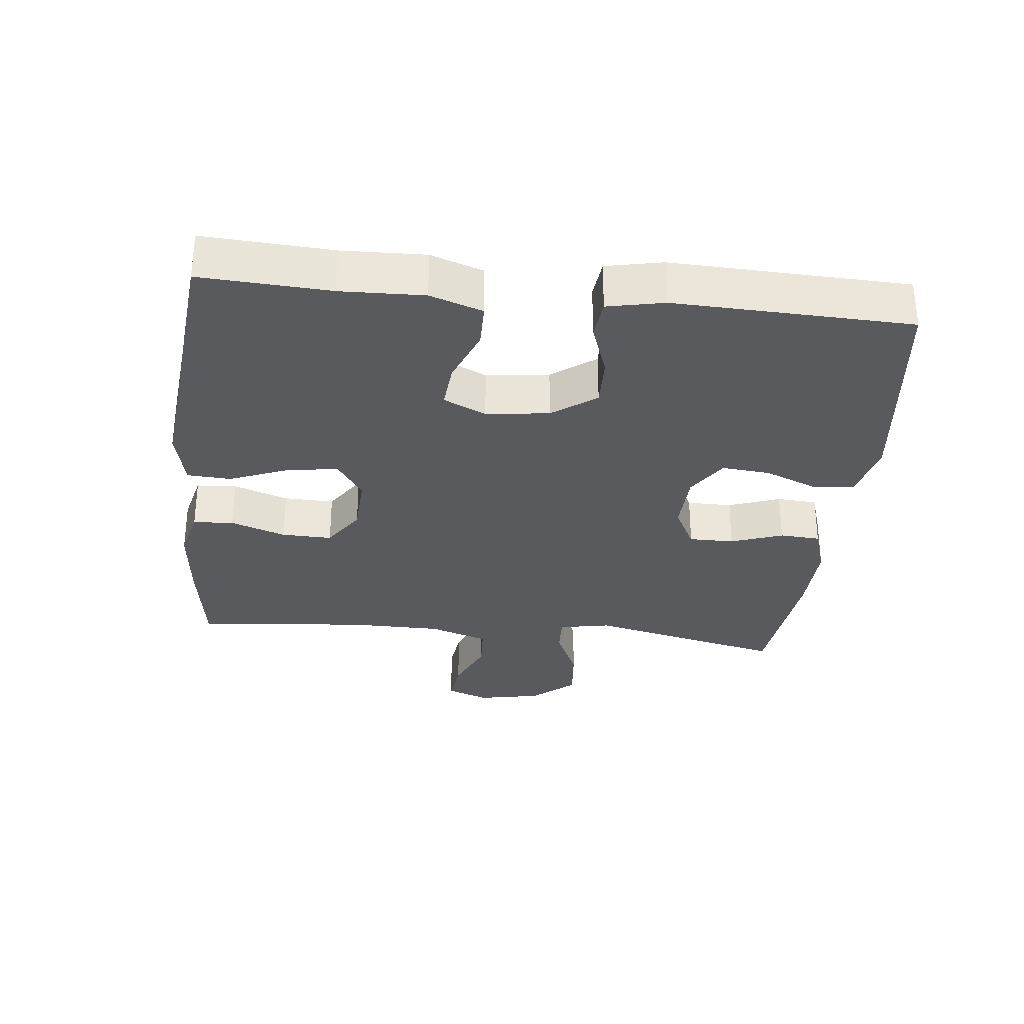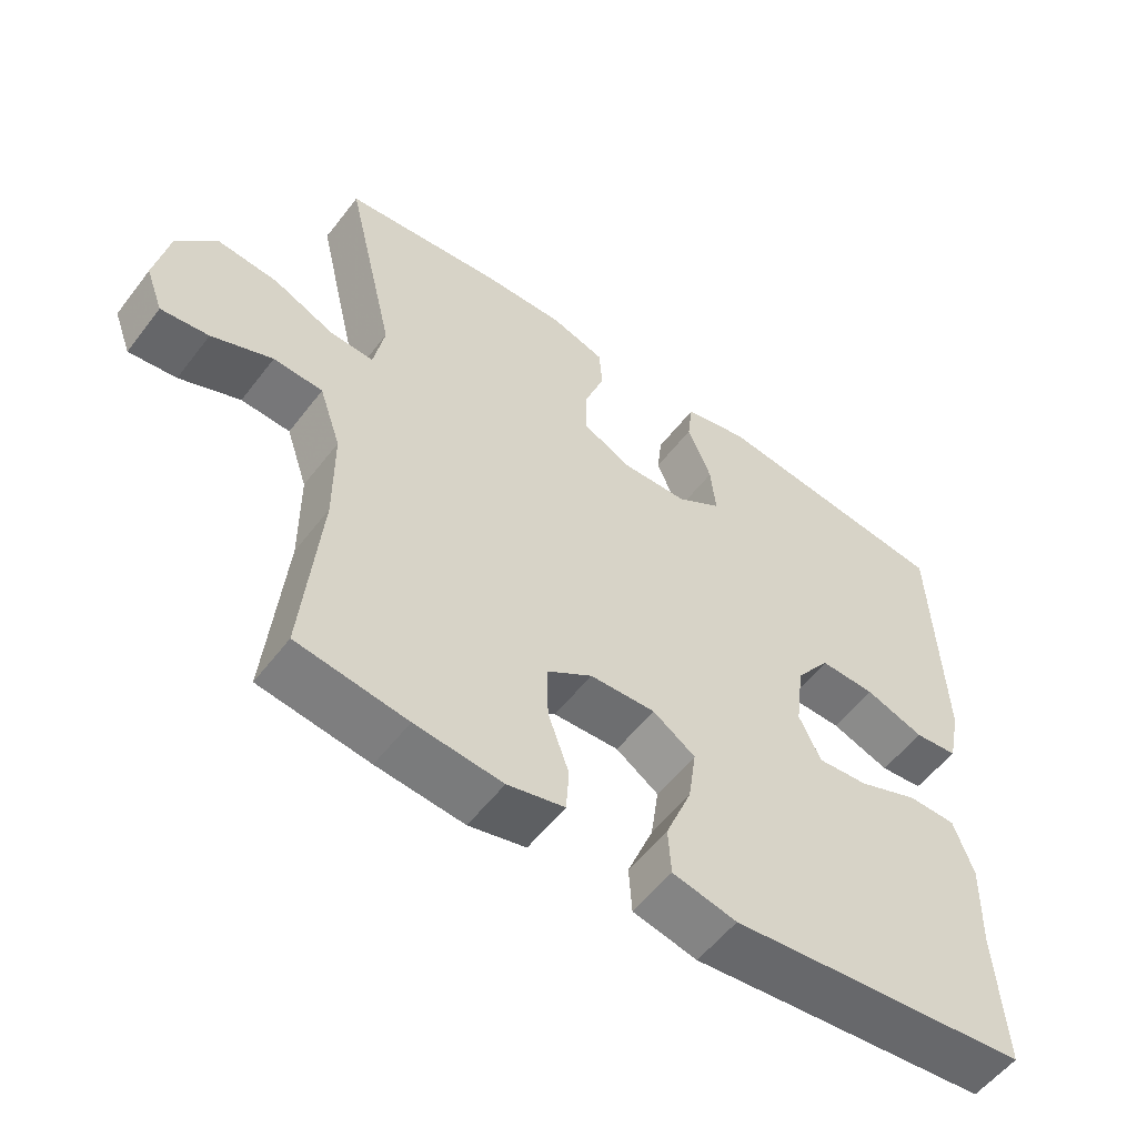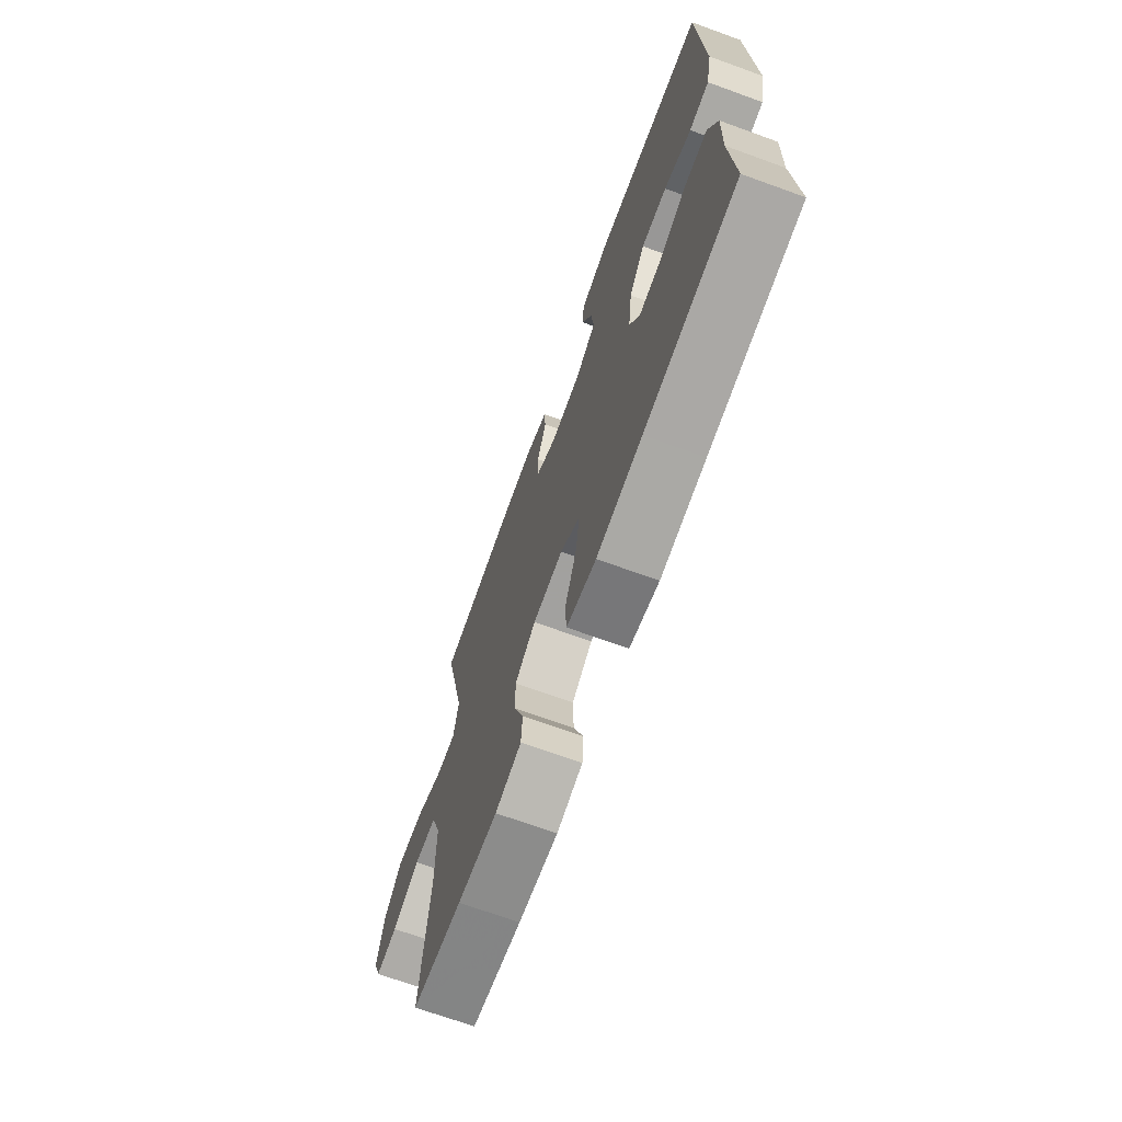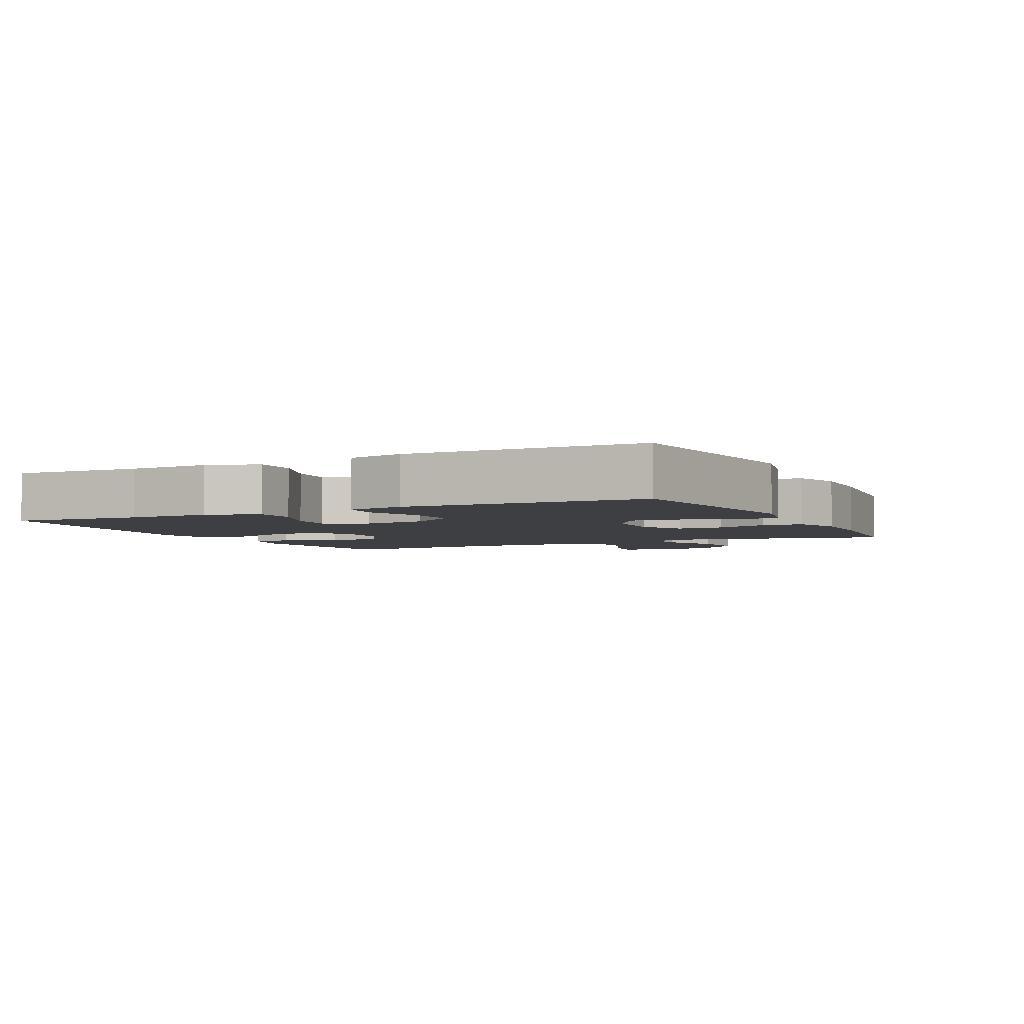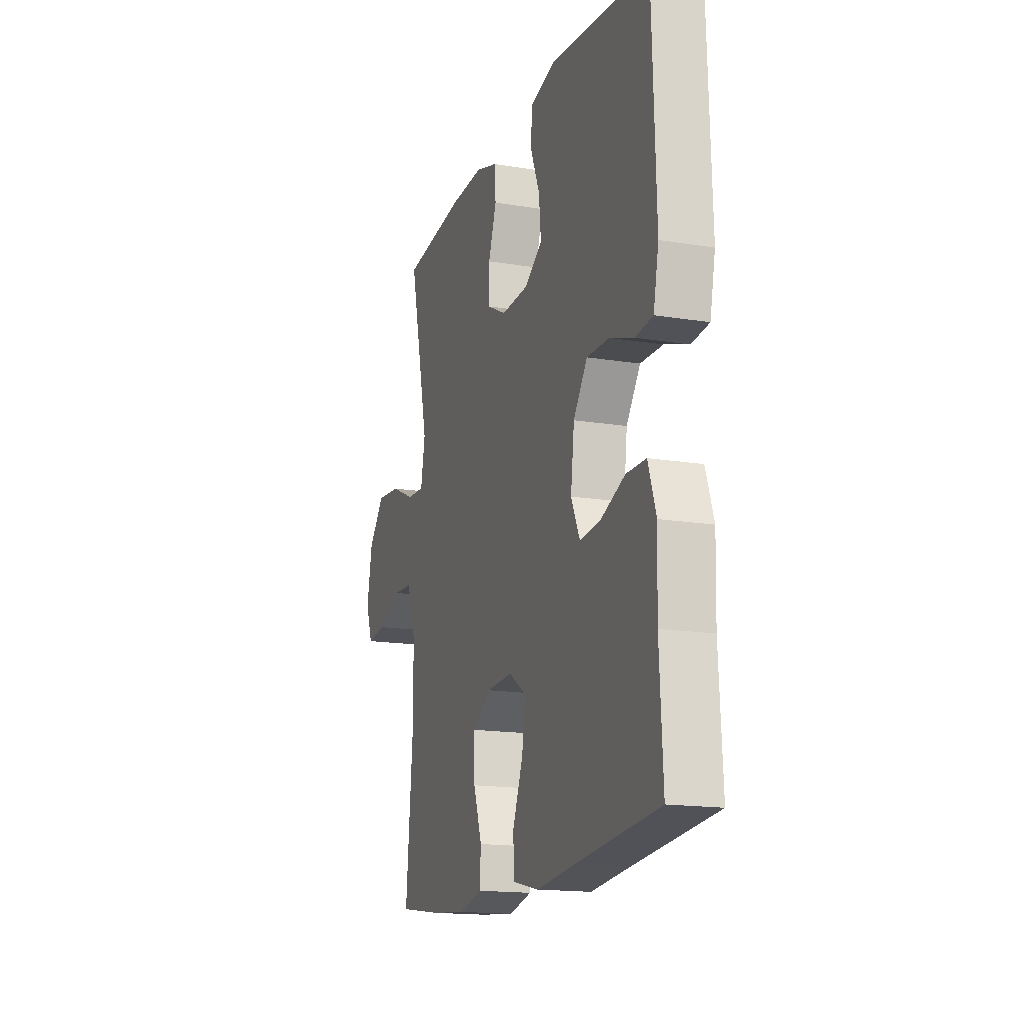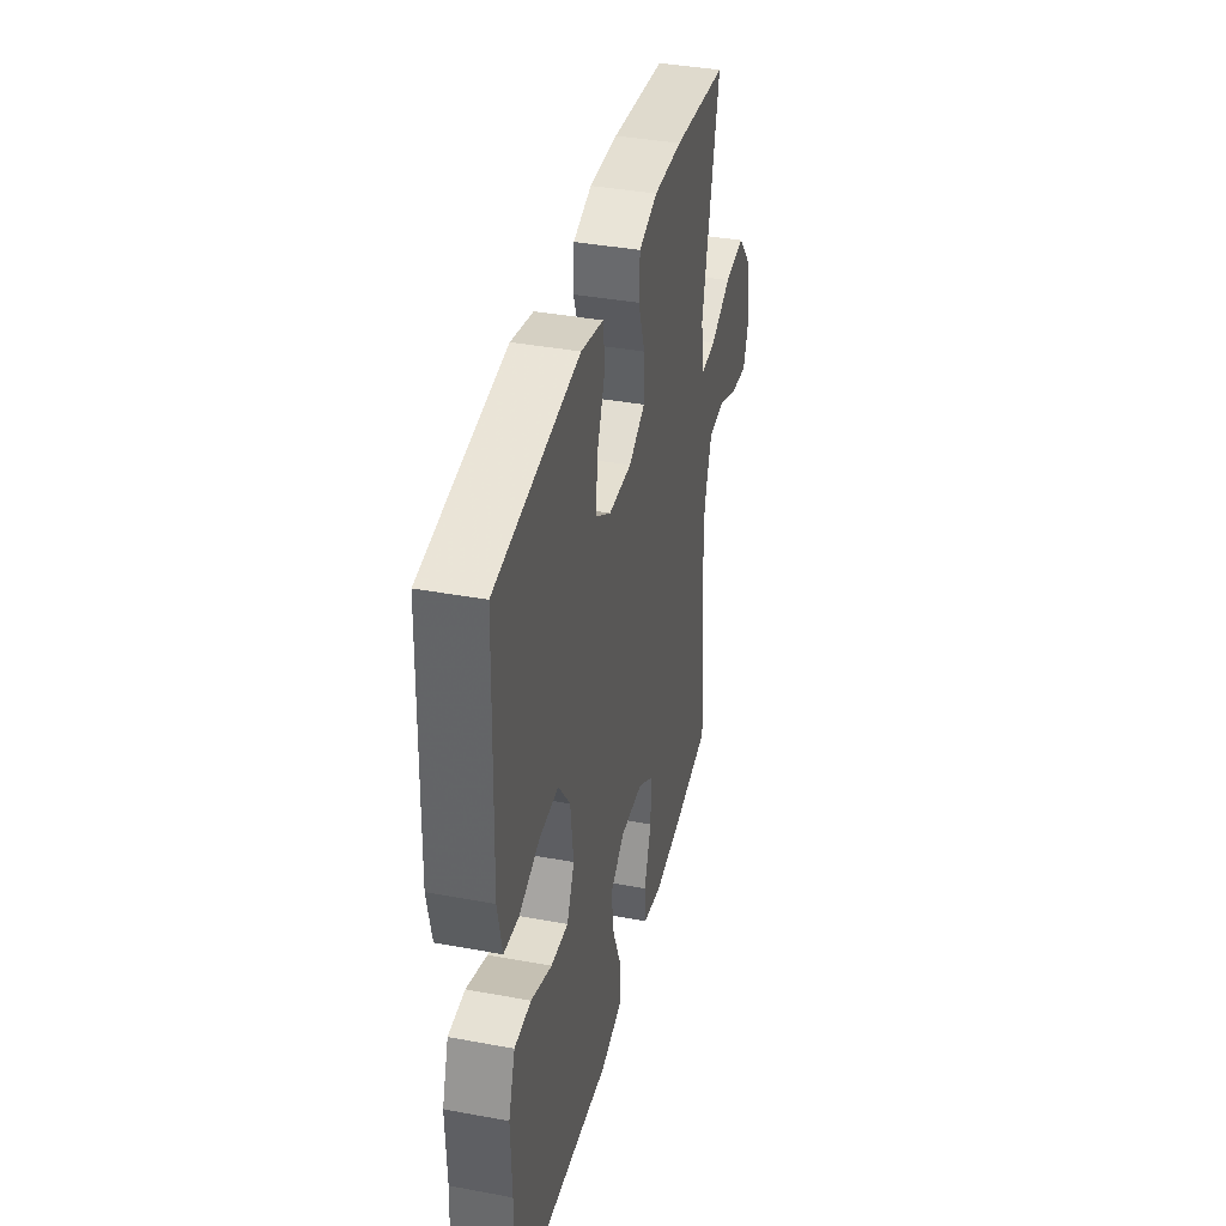
<metadata>
{"format":"obj","ext":"obj","renderer":"f3d","projection":"perspective","resolution":1024,"background":"white","views":[{"elev":-31.1,"azim":-96.2,"up":"+Y"},{"elev":-55.5,"azim":143.1,"up":"+Z"},{"elev":-69.7,"azim":-109.9,"up":"+Z"},{"elev":-3.8,"azim":-63.8,"up":"+Y"},{"elev":-16.3,"azim":-108.5,"up":"+Z"},{"elev":38.5,"azim":-76.8,"up":"+Z"}]}
</metadata>
<code>
v -0.5 0.07 0.5
v -0.163 0.07 0.541
v -0.073 0.07 0.52
v -0.066 0.07 0.459
v -0.099 0.07 0.378
v -0.106 0.07 0.305
v -0.044 0.07 0.265
v 0.049 0.07 0.262
v 0.115 0.07 0.296
v 0.115 0.07 0.364
v 0.087 0.07 0.442
v 0.091 0.07 0.503
v 0.166 0.07 0.527
v 0.281 0.07 0.524
v 0.5 0.07 0.5
v 0.431 0.07 0.203
v 0.446 0.07 0.125
v 0.506 0.07 0.128
v 0.591 0.07 0.166
v 0.675 0.07 0.174
v 0.73 0.07 0.11
v 0.749 0.07 0.014
v 0.725 0.07 -0.05
v 0.659 0.07 -0.042
v 0.575 0.07 -0.007
v 0.507 0.07 -0.011
v 0.477 0.07 -0.1
v 0.476 0.07 -0.237
v 0.5 0.07 -0.5
v 0.348 0.07 -0.522
v 0.227 0.07 -0.534
v 0.148 0.07 -0.515
v 0.144 0.07 -0.454
v 0.173 0.07 -0.371
v 0.175 0.07 -0.295
v 0.112 0.07 -0.253
v 0.021 0.07 -0.249
v -0.038 0.07 -0.289
v -0.027 0.07 -0.366
v 0.009 0.07 -0.455
v 0.005 0.07 -0.521
v -0.084 0.07 -0.541
v -0.221 0.07 -0.527
v -0.5 0.07 -0.5
v -0.489 0.07 -0.305
v -0.493 0.07 -0.181
v -0.466 0.07 -0.102
v -0.399 0.07 -0.101
v -0.315 0.07 -0.134
v -0.245 0.07 -0.14
v -0.215 0.07 -0.076
v -0.227 0.07 0.019
v -0.275 0.07 0.085
v -0.352 0.07 0.083
v -0.434 0.07 0.054
v -0.494 0.07 0.06
v -0.512 0.07 0.145
v -0.5 0 0.5
v -0.163 0 0.541
v -0.073 0 0.52
v -0.066 0 0.459
v -0.099 0 0.378
v -0.106 0 0.305
v -0.044 0 0.265
v 0.049 0 0.262
v 0.115 0 0.296
v 0.115 0 0.364
v 0.087 0 0.442
v 0.091 0 0.503
v 0.166 0 0.527
v 0.281 0 0.524
v 0.5 0 0.5
v 0.431 0 0.203
v 0.446 0 0.125
v 0.506 0 0.128
v 0.591 0 0.166
v 0.675 0 0.174
v 0.73 0 0.11
v 0.749 0 0.014
v 0.725 0 -0.05
v 0.659 0 -0.042
v 0.575 0 -0.007
v 0.507 0 -0.011
v 0.477 0 -0.1
v 0.476 0 -0.237
v 0.5 0 -0.5
v 0.348 0 -0.522
v 0.227 0 -0.534
v 0.148 0 -0.515
v 0.144 0 -0.454
v 0.173 0 -0.371
v 0.175 0 -0.295
v 0.112 0 -0.253
v 0.021 0 -0.249
v -0.038 0 -0.289
v -0.027 0 -0.366
v 0.009 0 -0.455
v 0.005 0 -0.521
v -0.084 0 -0.541
v -0.221 0 -0.527
v -0.5 0 -0.5
v -0.489 0 -0.305
v -0.493 0 -0.181
v -0.466 0 -0.102
v -0.399 0 -0.101
v -0.315 0 -0.134
v -0.245 0 -0.14
v -0.215 0 -0.076
v -0.227 0 0.019
v -0.275 0 0.085
v -0.352 0 0.083
v -0.434 0 0.054
v -0.494 0 0.06
v -0.512 0 0.145
f 54 55 56 57
f 53 54 57 1
f 52 53 1 2
f 51 52 2 3
f 46 47 48 49
f 45 46 49 50
f 43 44 45 50
f 42 43 50 51
f 39 40 41 42
f 38 39 42 51
f 31 32 33 34
f 31 34 35
f 28 29 30 31
f 27 28 31 35
f 26 27 35 36
f 22 23 24 25
f 22 25 26
f 21 22 26
f 18 19 20 21
f 17 18 21 26
f 13 14 15 16
f 13 16 17
f 10 11 12 13
f 9 10 13 17
f 8 9 17 26
f 3 4 5
f 51 3 5
f 51 5 6
f 37 38 51 6
f 36 37 6 7
f 7 8 26 36
f 114 113 112 111
f 58 114 111 110
f 59 58 110 109
f 60 59 109 108
f 106 105 104 103
f 107 106 103 102
f 107 102 101 100
f 108 107 100 99
f 99 98 97 96
f 108 99 96 95
f 91 90 89 88
f 92 91 88
f 88 87 86 85
f 92 88 85 84
f 93 92 84 83
f 82 81 80 79
f 83 82 79
f 83 79 78
f 78 77 76 75
f 83 78 75 74
f 73 72 71 70
f 74 73 70
f 70 69 68 67
f 74 70 67 66
f 83 74 66 65
f 62 61 60
f 62 60 108
f 63 62 108
f 63 108 95 94
f 64 63 94 93
f 93 83 65 64
f 1 58 59 2
f 2 59 60 3
f 3 60 61 4
f 4 61 62 5
f 5 62 63 6
f 6 63 64 7
f 7 64 65 8
f 8 65 66 9
f 9 66 67 10
f 10 67 68 11
f 11 68 69 12
f 12 69 70 13
f 13 70 71 14
f 14 71 72 15
f 15 72 73 16
f 16 73 74 17
f 17 74 75 18
f 18 75 76 19
f 19 76 77 20
f 20 77 78 21
f 21 78 79 22
f 22 79 80 23
f 23 80 81 24
f 24 81 82 25
f 25 82 83 26
f 26 83 84 27
f 27 84 85 28
f 28 85 86 29
f 29 86 87 30
f 30 87 88 31
f 31 88 89 32
f 32 89 90 33
f 33 90 91 34
f 34 91 92 35
f 35 92 93 36
f 36 93 94 37
f 37 94 95 38
f 38 95 96 39
f 39 96 97 40
f 40 97 98 41
f 41 98 99 42
f 42 99 100 43
f 43 100 101 44
f 44 101 102 45
f 45 102 103 46
f 46 103 104 47
f 47 104 105 48
f 48 105 106 49
f 49 106 107 50
f 50 107 108 51
f 51 108 109 52
f 52 109 110 53
f 53 110 111 54
f 54 111 112 55
f 55 112 113 56
f 56 113 114 57
f 57 114 58 1

</code>
